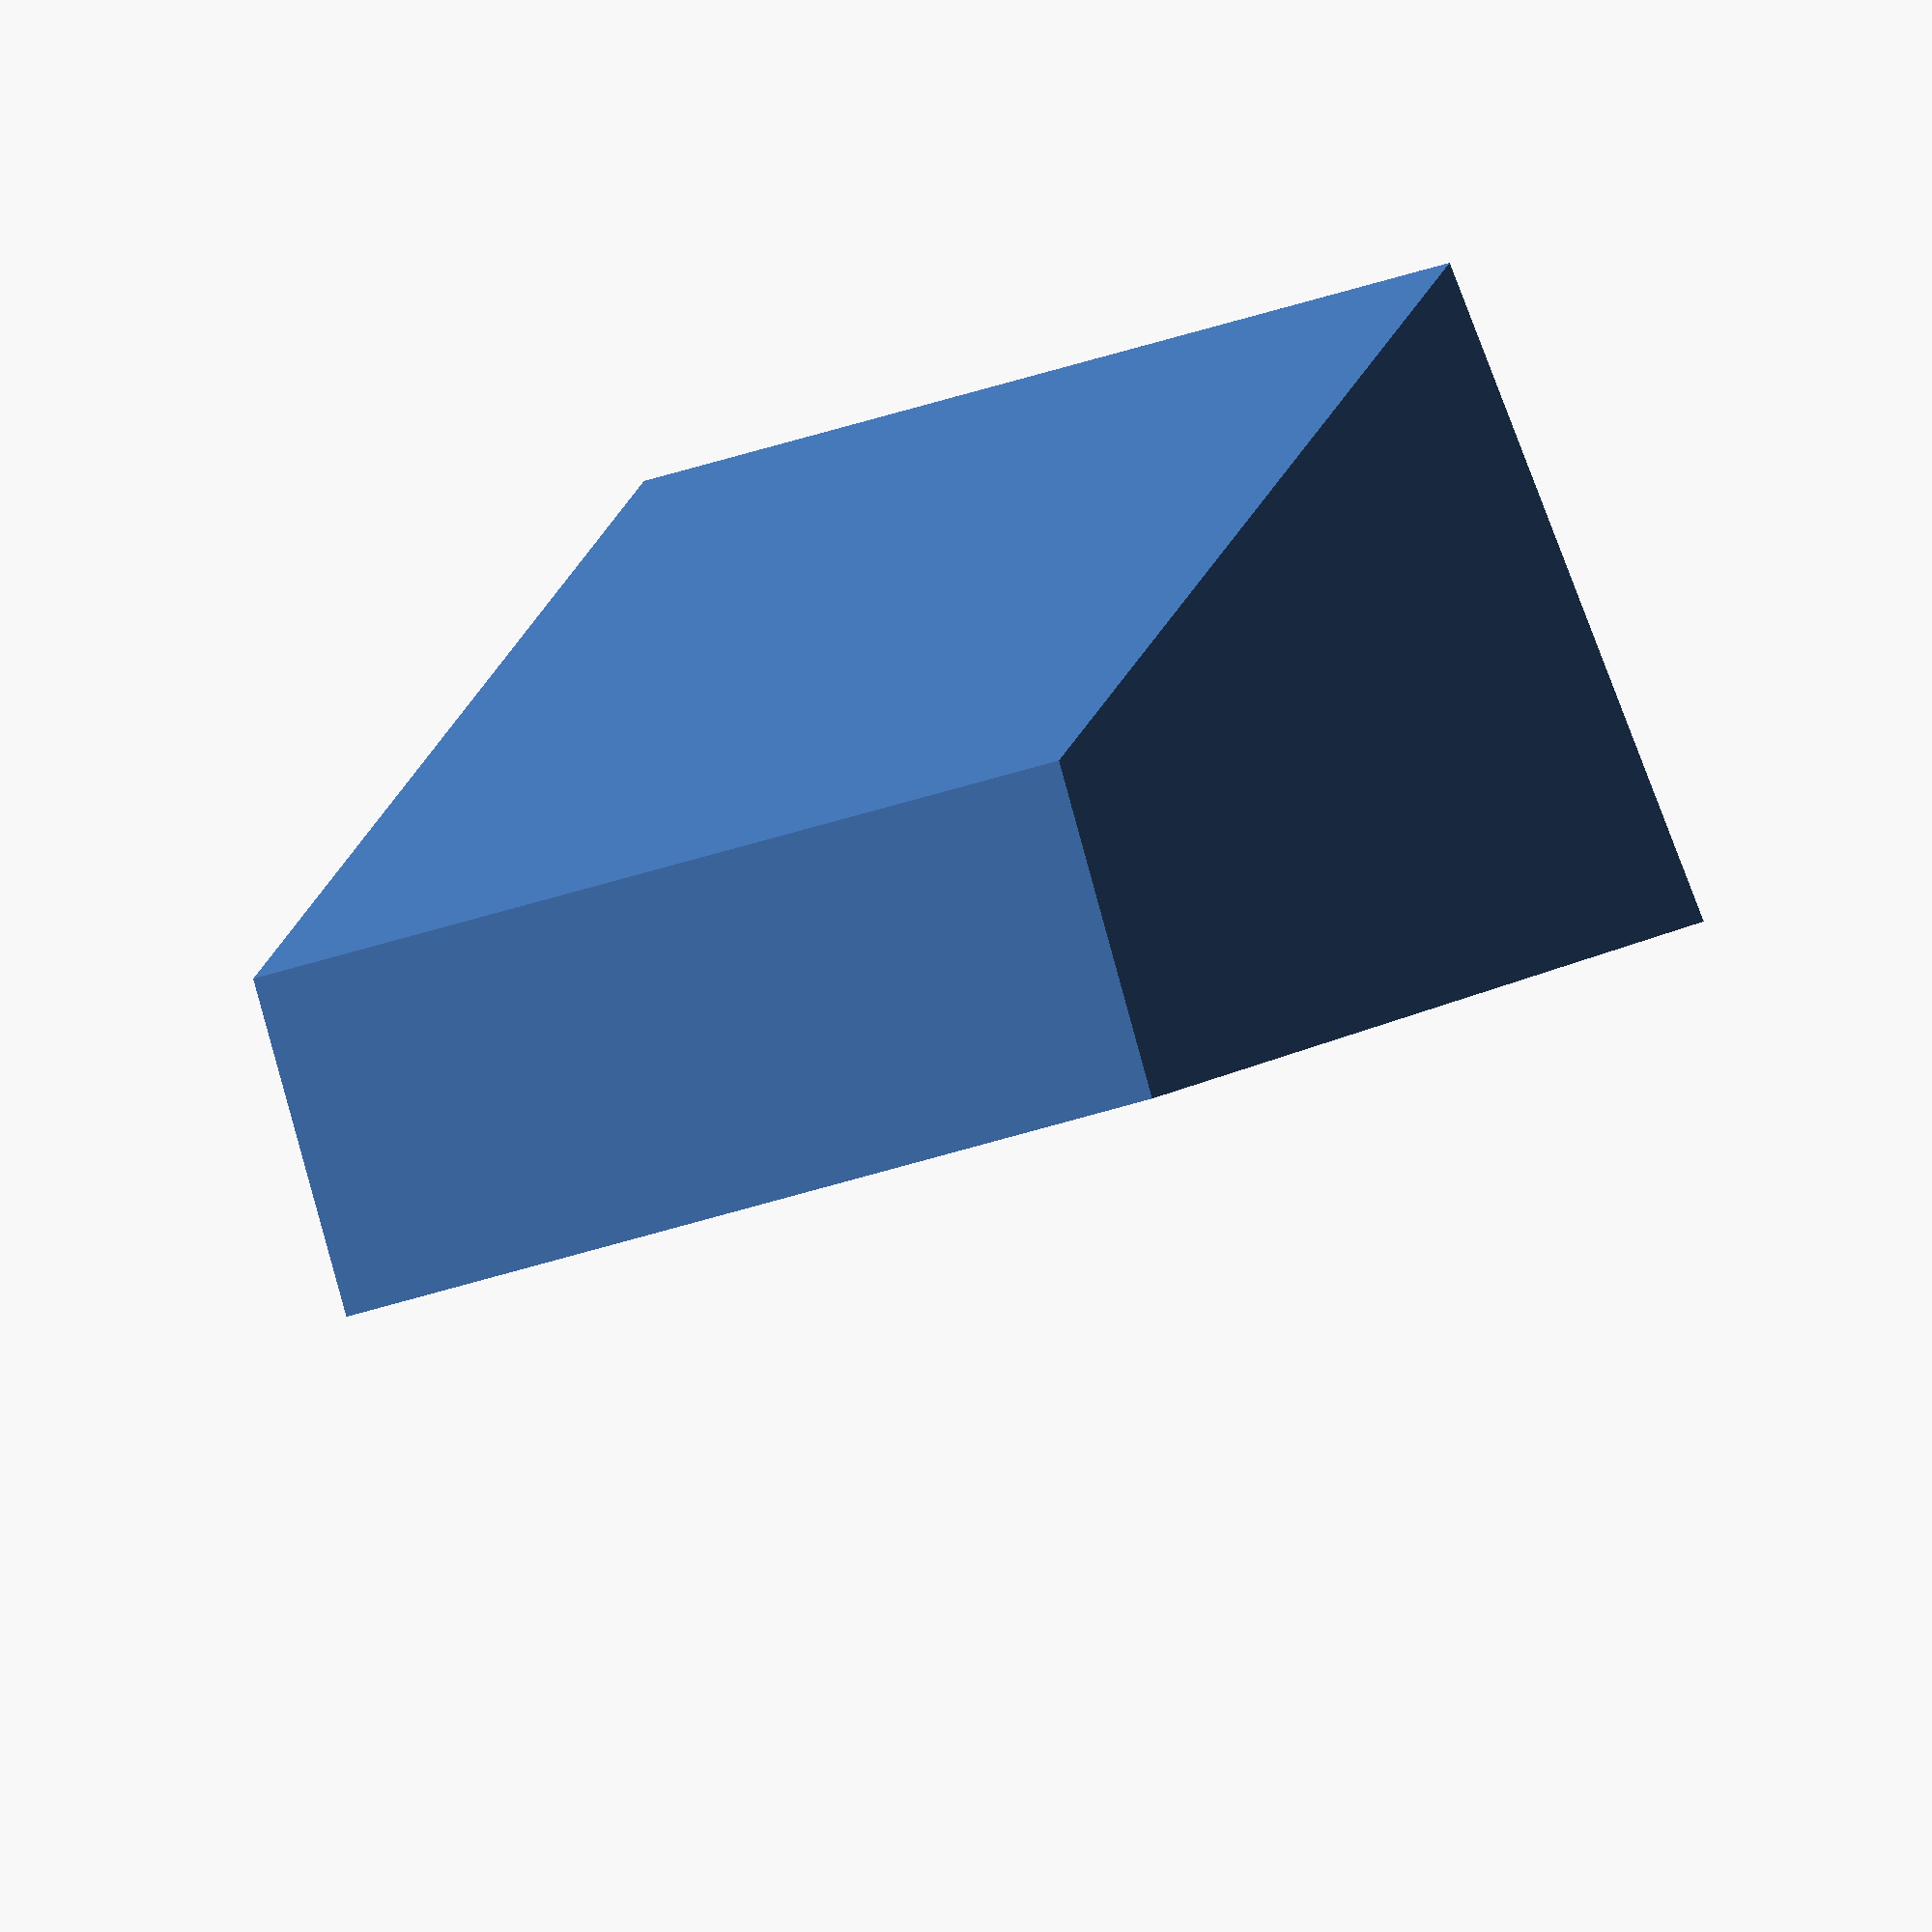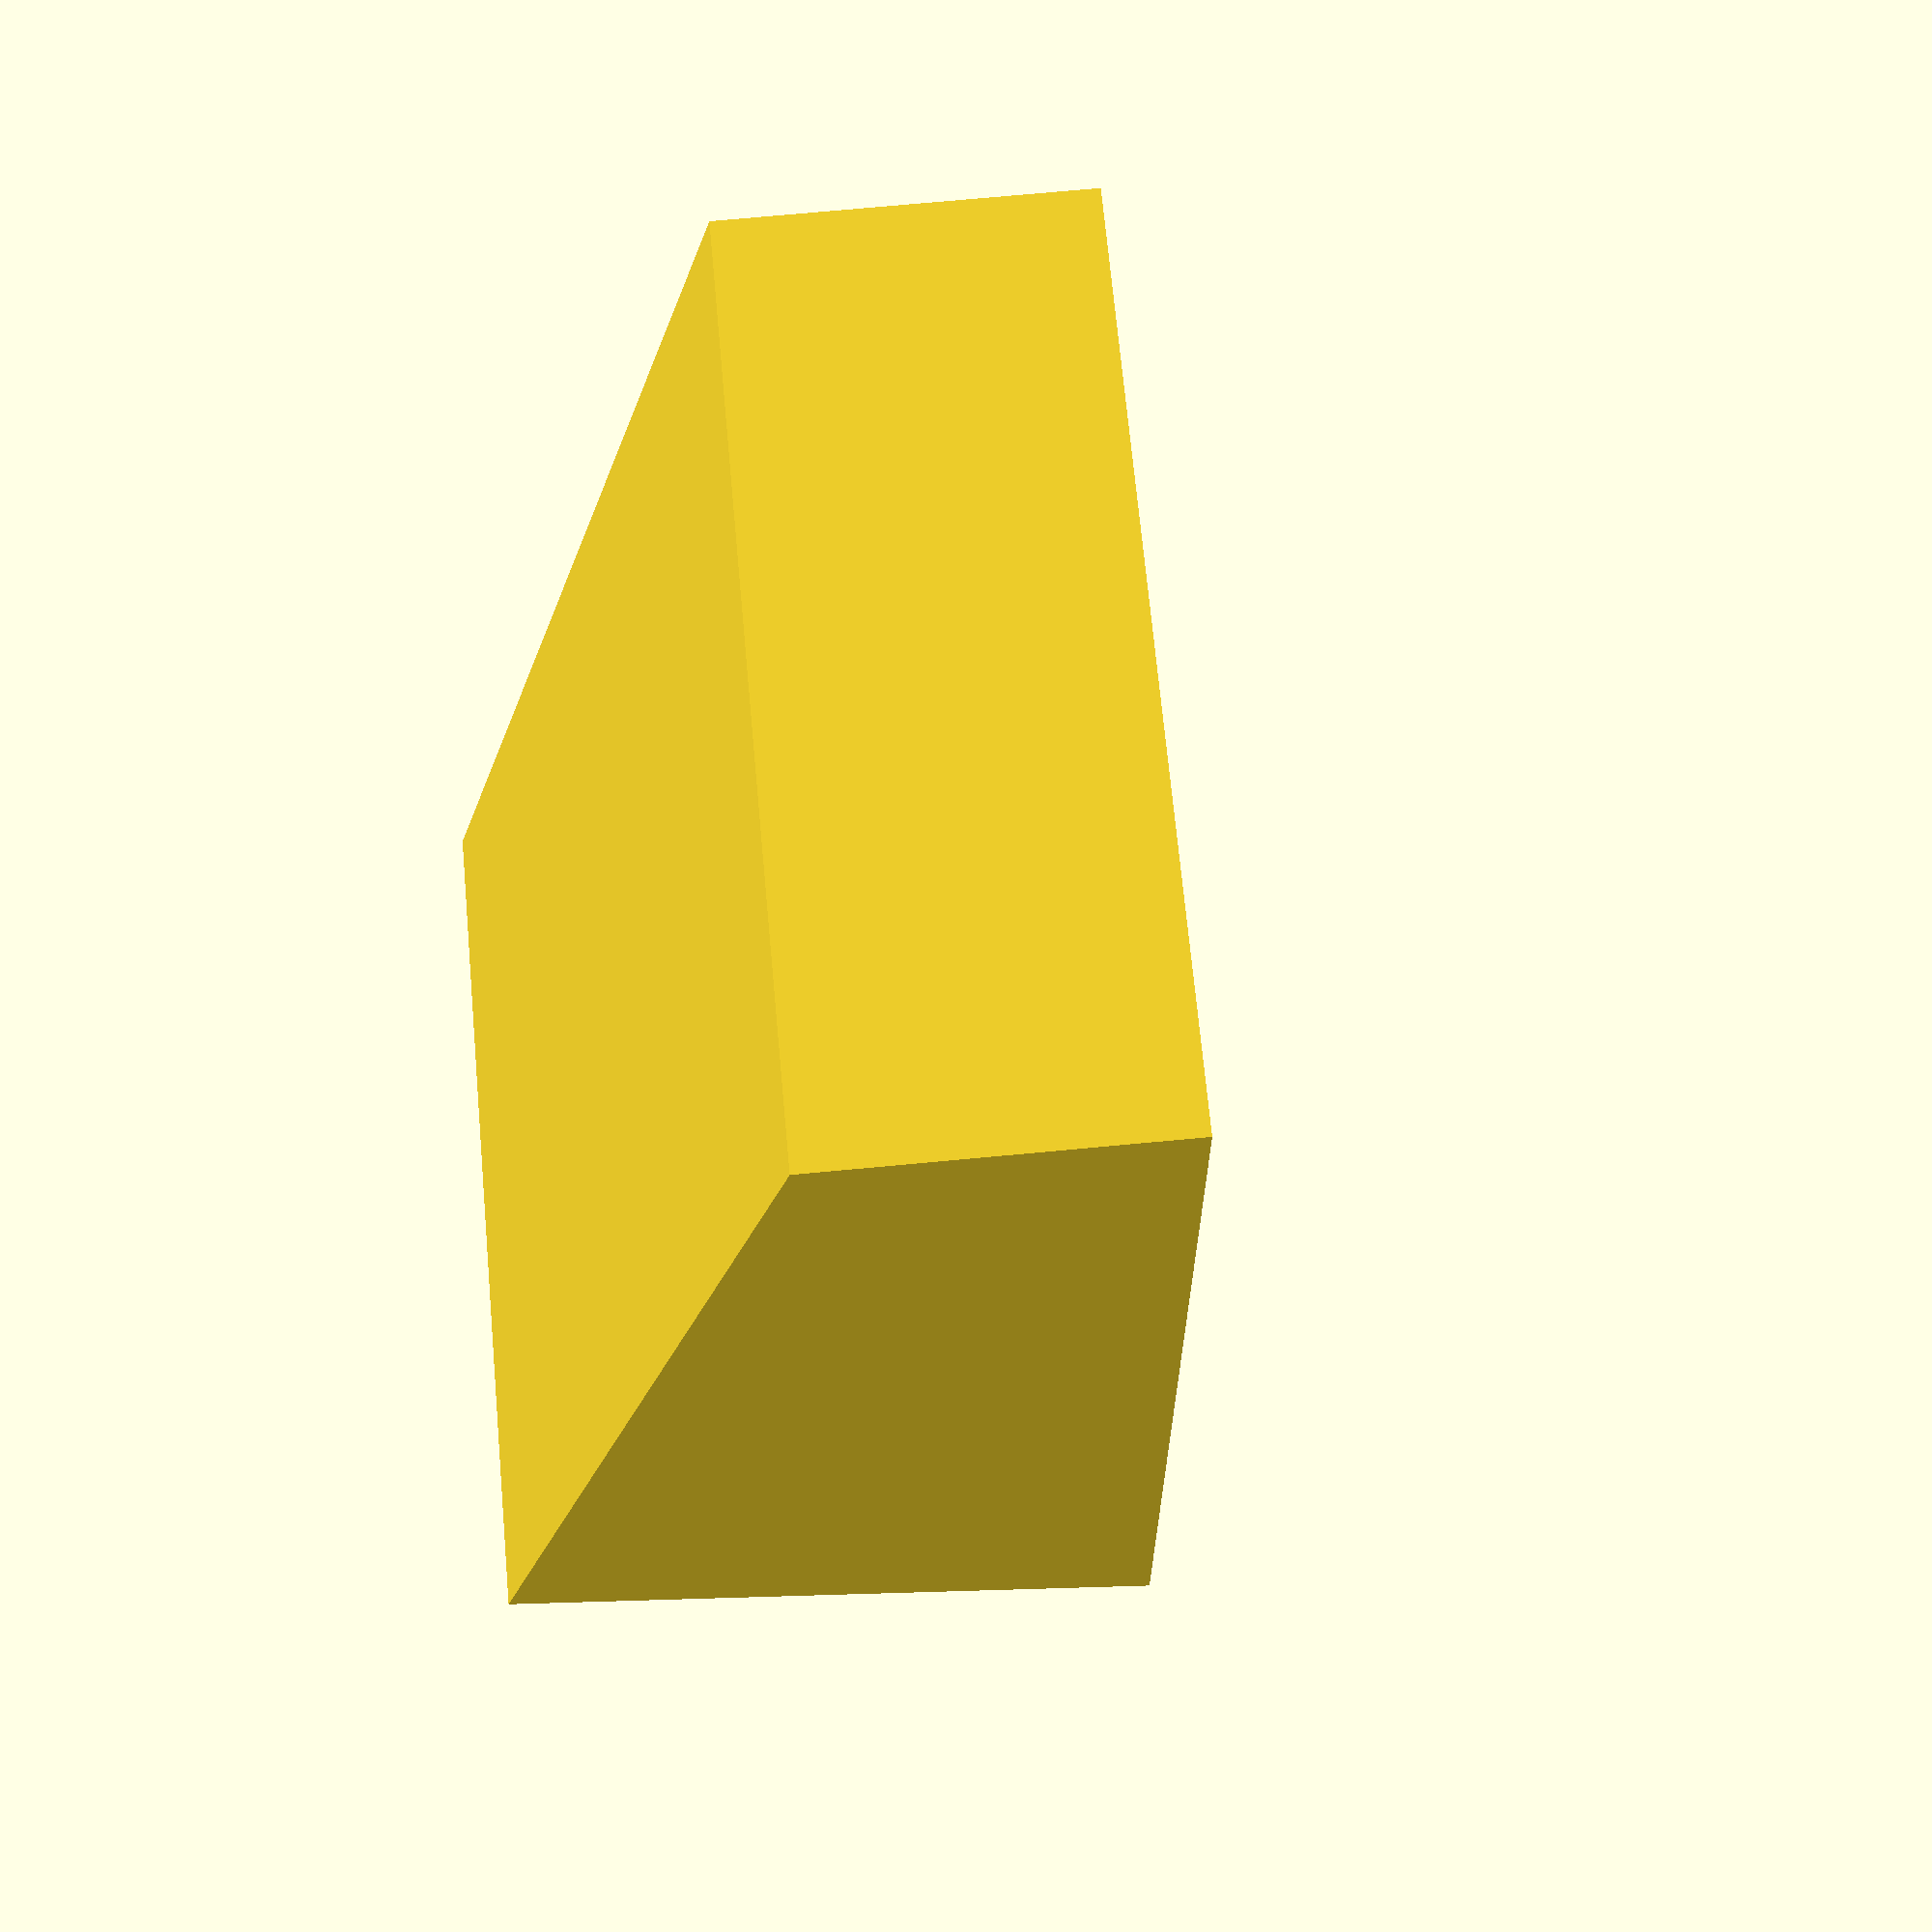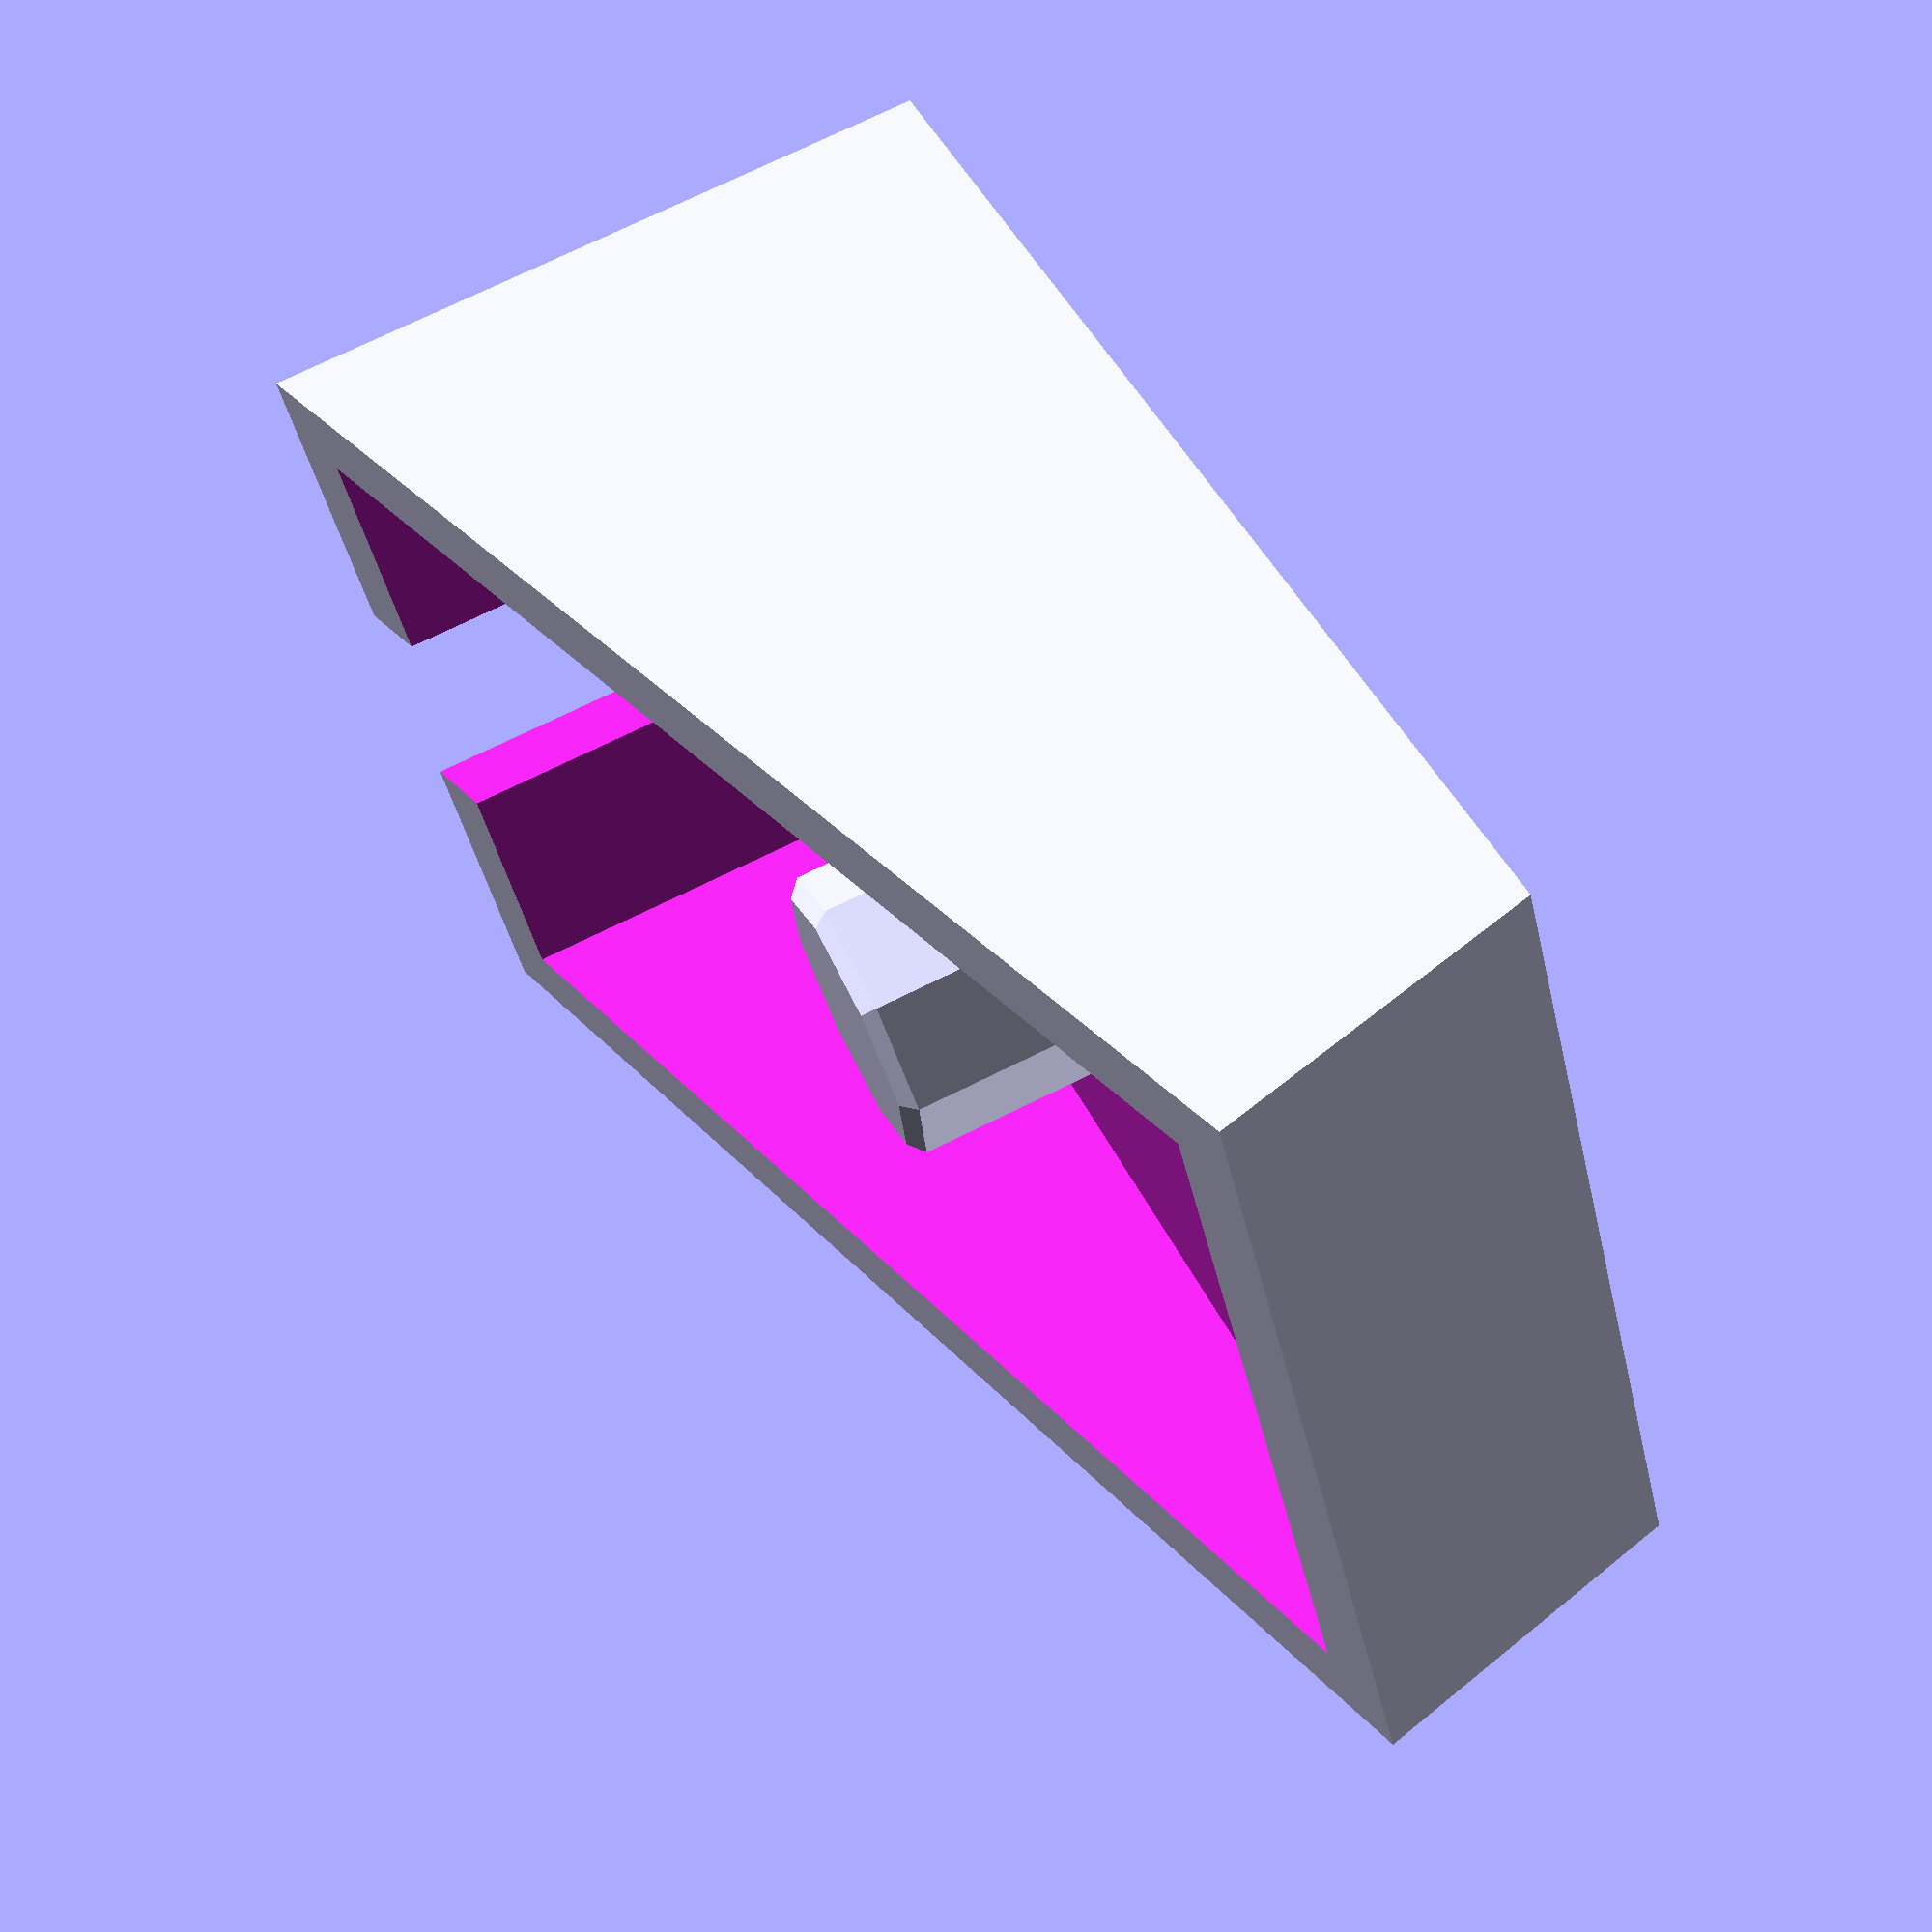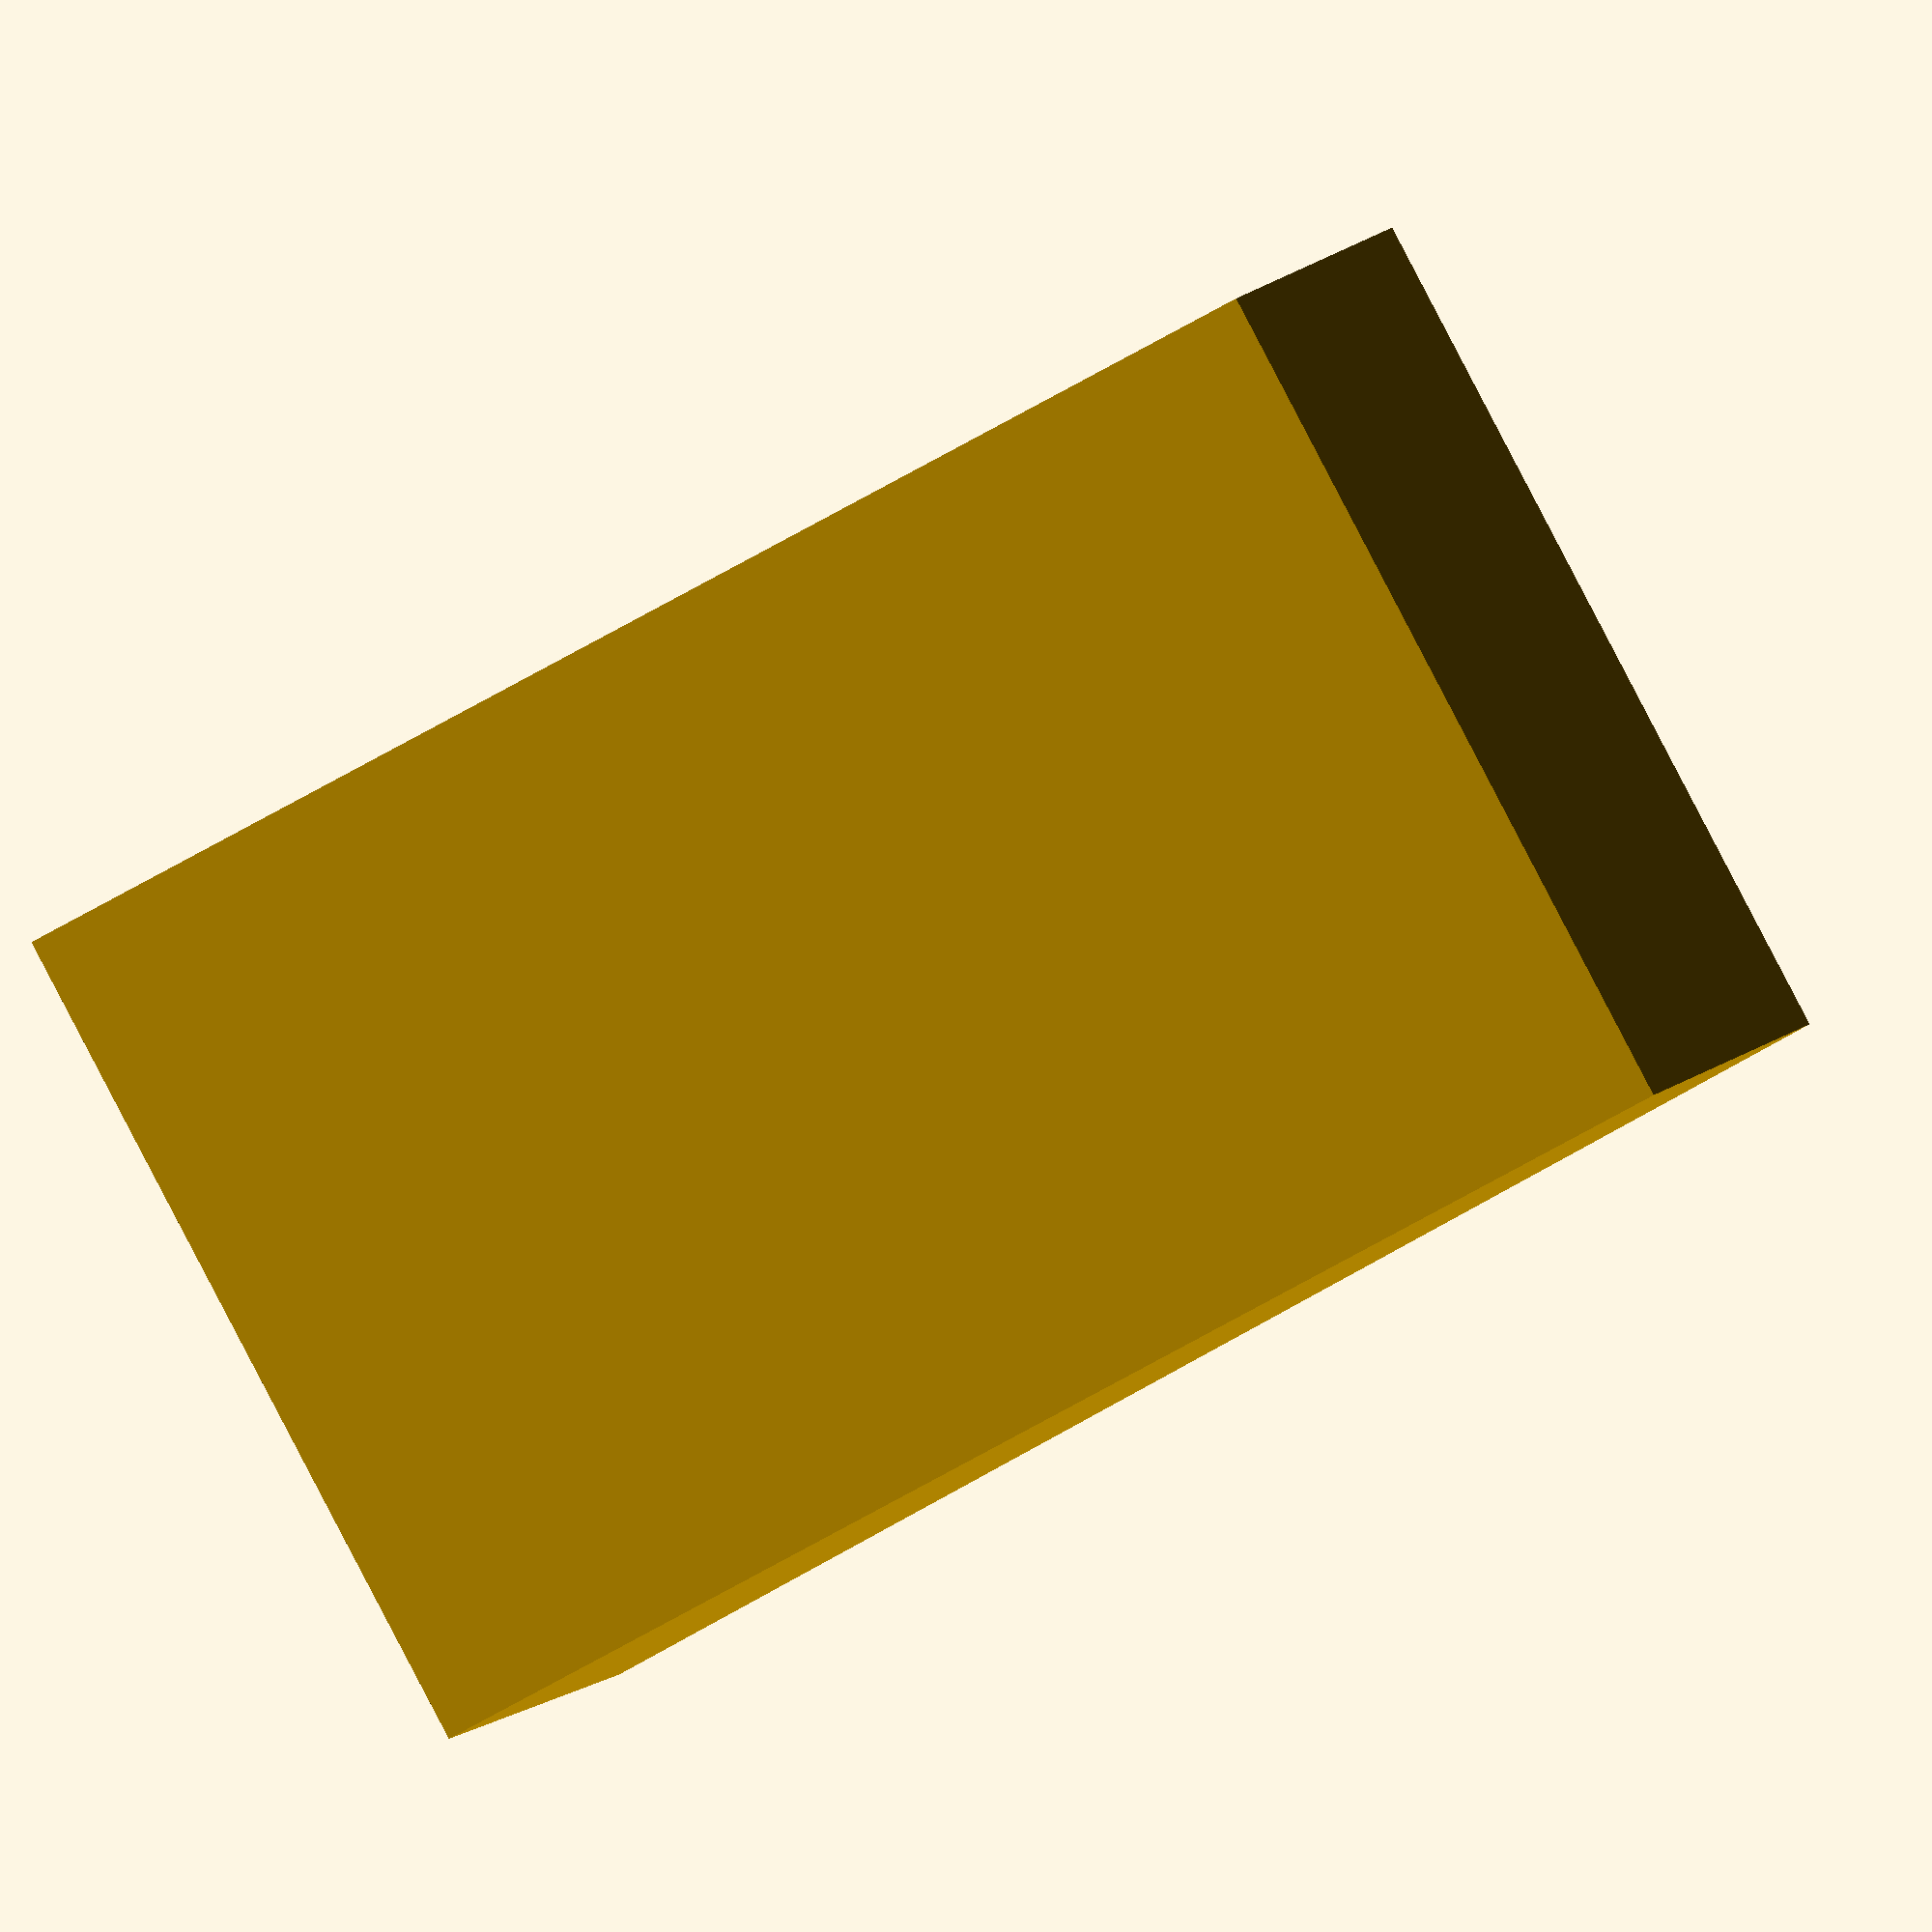
<openscad>
extraheight = 7;
difference(){
    union(){
        rotate([90]) translate([-25,-2])
        linear_extrude(30, center=true){
            polygon([[3,-extraheight],[50,-extraheight],[50,17.3], [0,4.3]]);
        }
    }
    translate([0,0,15])
        cube([45,25,30], center=true);
    
    translate([10,0,16])
        cube([45,8,30], center=true);
}

        hull(){
            cylinder(h=7, d=10.1, $fn=8);
            cylinder(h=7.5, d=9, $fn=8);
        }
</openscad>
<views>
elev=254.6 azim=72.8 roll=339.6 proj=o view=solid
elev=1.3 azim=20.4 roll=254.6 proj=p view=solid
elev=106.4 azim=329.9 roll=116.2 proj=p view=solid
elev=354.8 azim=28.5 roll=193.5 proj=o view=wireframe
</views>
